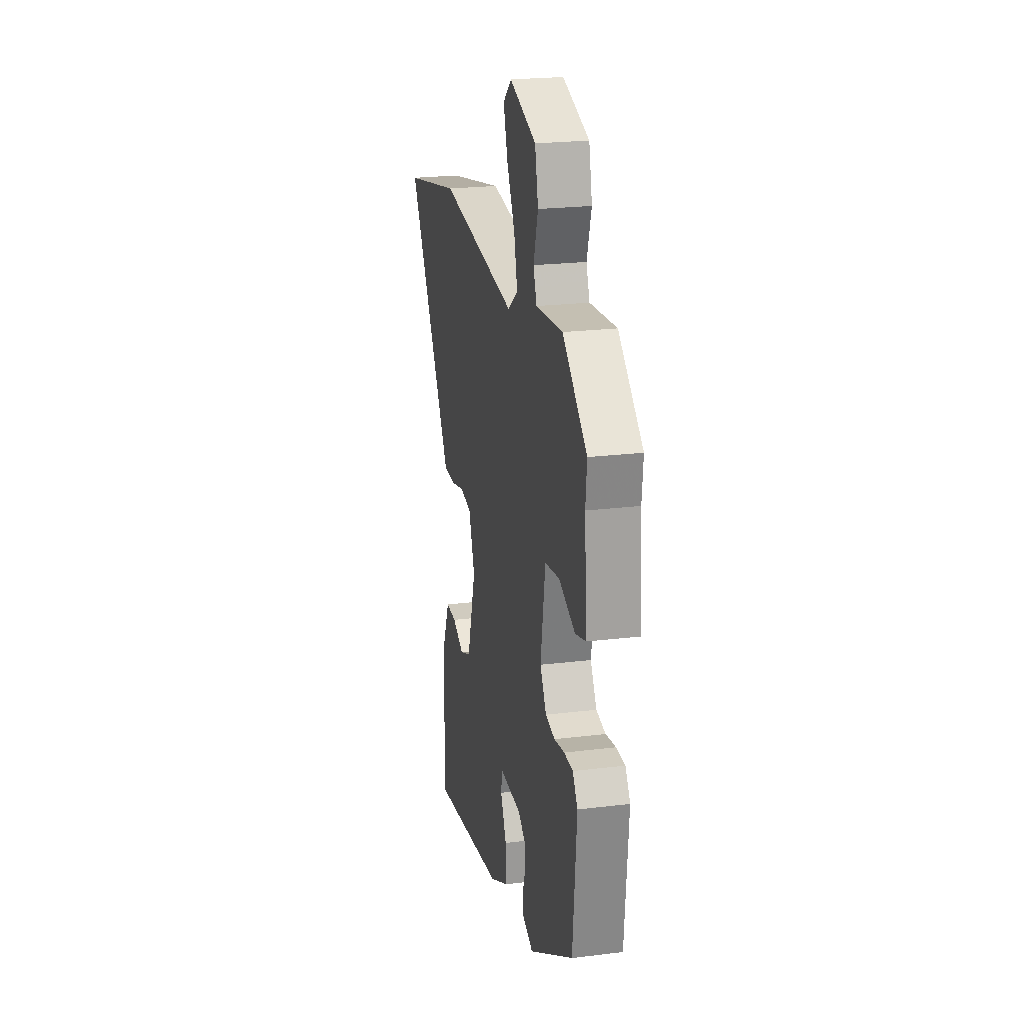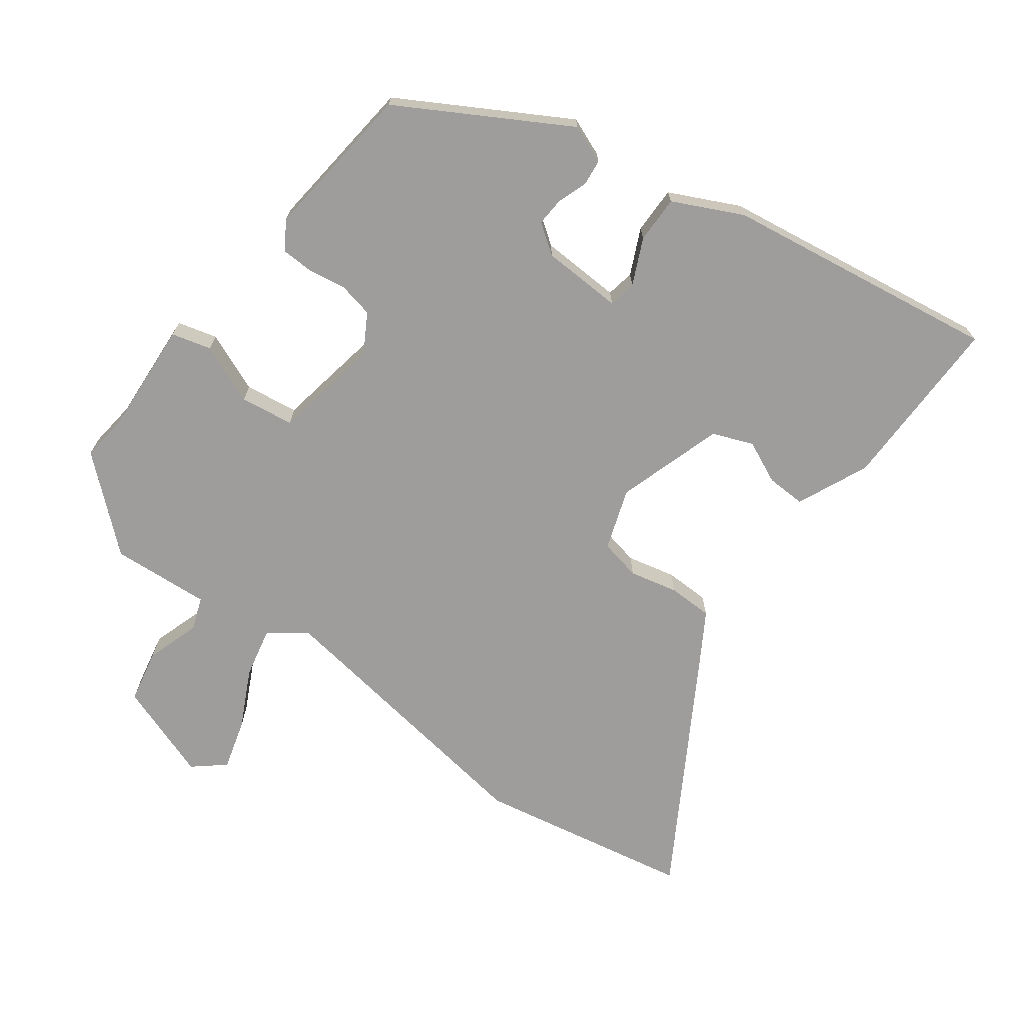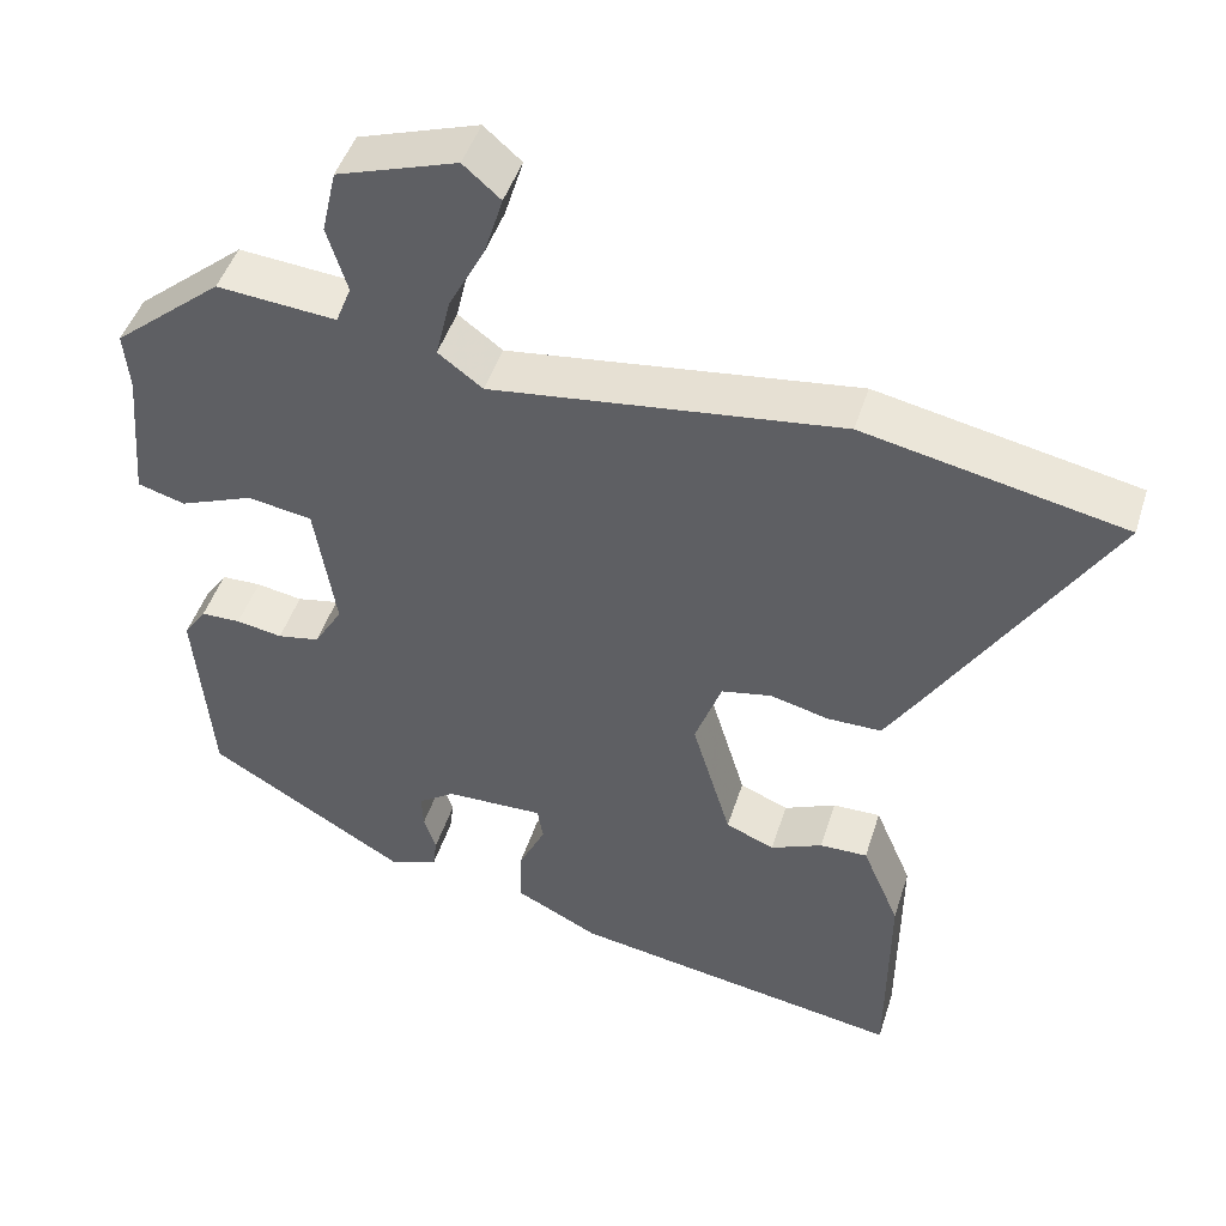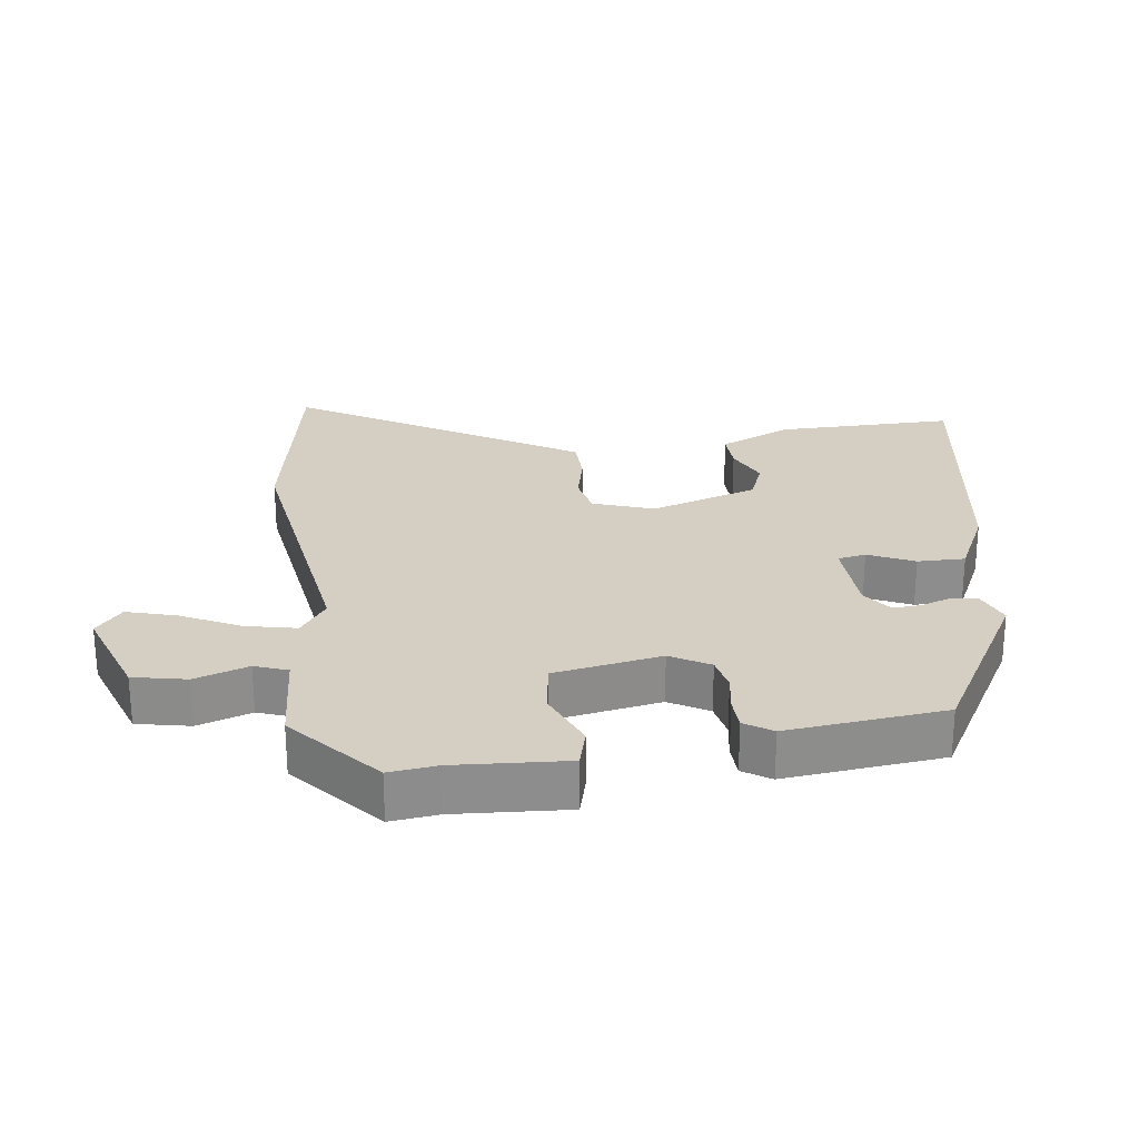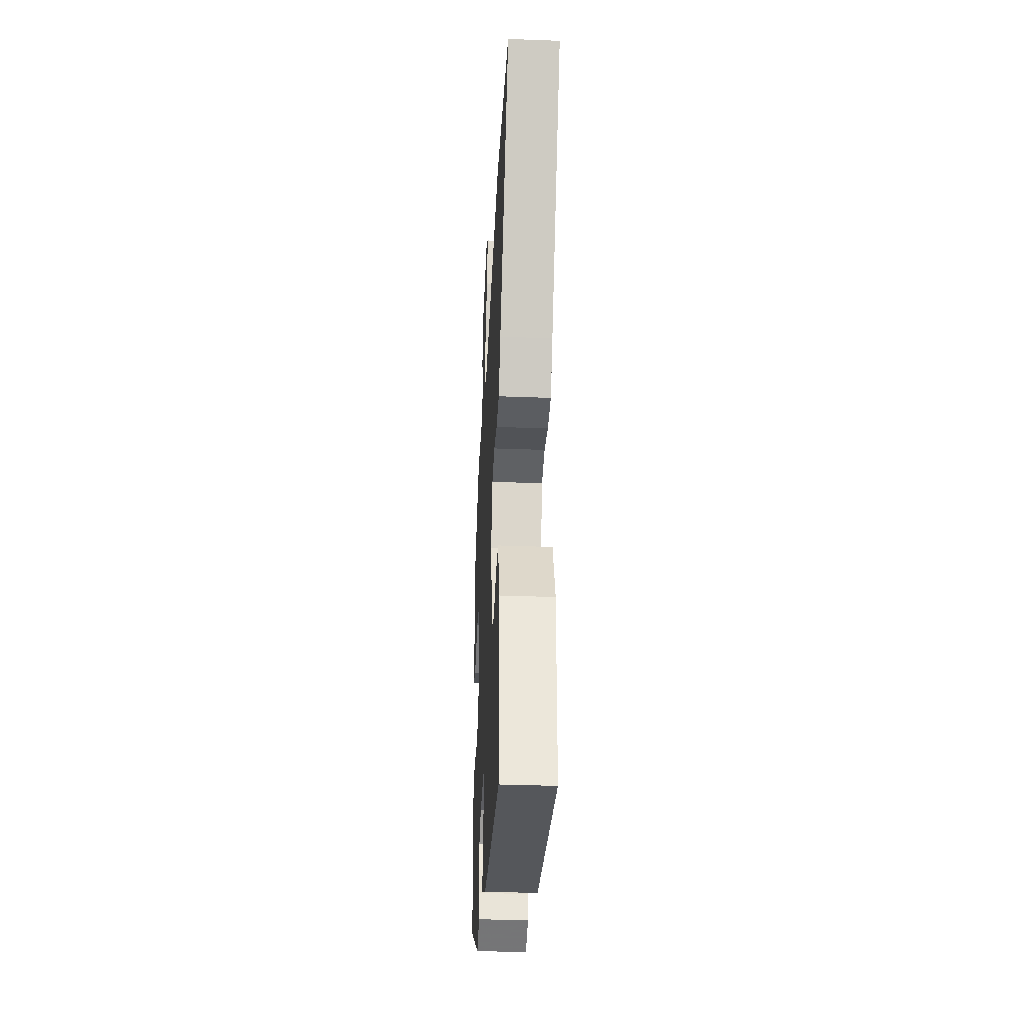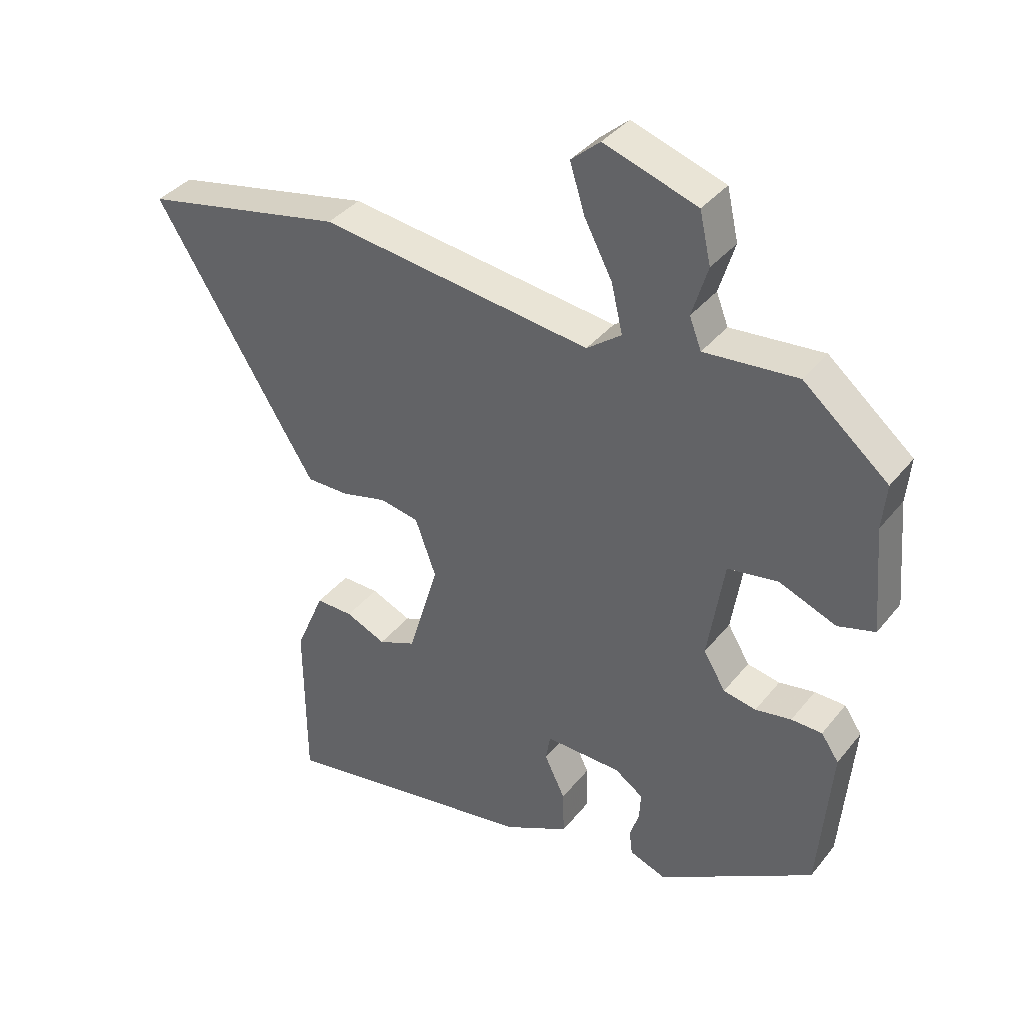
<metadata>
{"format":"obj","ext":"obj","renderer":"f3d","projection":"perspective","resolution":1024,"background":"white","views":[{"elev":22.7,"azim":78.1,"up":"+Z"},{"elev":-70.4,"azim":142.5,"up":"+Y"},{"elev":46.3,"azim":-162.8,"up":"+Z"},{"elev":25.7,"azim":81.4,"up":"+Y"},{"elev":-35.8,"azim":-92.8,"up":"+Z"},{"elev":37.4,"azim":33.8,"up":"+Z"}]}
</metadata>
<code>
v 0.511 0.07 0.429
v 0.504 0.07 0.357
v 0.518 0.07 0.188
v 0.459 0.07 0.171
v 0.368 0.07 0.207
v 0.288 0.07 0.194
v 0.262 0.07 0.032
v 0.297 0.07 -0.026
v 0.349 0.07 -0.036
v 0.406 0.07 -0.026
v 0.455 0.07 -0.027
v 0.483 0.07 -0.068
v 0.462 0.07 -0.306
v 0.215 0.07 -0.453
v 0.157 0.07 -0.431
v 0.152 0.07 -0.392
v 0.167 0.07 -0.347
v 0.169 0.07 -0.304
v 0.124 0.07 -0.273
v 0.003 0.07 -0.27
v -0.004 0.07 -0.312
v 0.029 0.07 -0.38
v 0.031 0.07 -0.451
v -0.072 0.07 -0.503
v -0.484 0.07 -0.571
v -0.486 0.07 -0.305
v -0.44 0.07 -0.197
v -0.381 0.07 -0.198
v -0.317 0.07 -0.226
v -0.257 0.07 -0.201
v -0.209 0.07 -0.04
v -0.242 0.07 0.051
v -0.304 0.07 0.063
v -0.376 0.07 0.045
v -0.443 0.07 0.045
v -0.486 0.07 0.113
v -0.7 0.07 0.459
v -0.379 0.07 0.525
v 0.053 0.07 0.47
v 0.108 0.07 0.511
v 0.09 0.07 0.587
v 0.045 0.07 0.673
v 0.022 0.07 0.748
v 0.068 0.07 0.788
v 0.216 0.07 0.739
v 0.234 0.07 0.659
v 0.209 0.07 0.578
v 0.228 0.07 0.529
v 0.376 0.07 0.542
v 0.511 0 0.429
v 0.504 0 0.357
v 0.518 0 0.188
v 0.459 0 0.171
v 0.368 0 0.207
v 0.288 0 0.194
v 0.262 0 0.032
v 0.297 0 -0.026
v 0.349 0 -0.036
v 0.406 0 -0.026
v 0.455 0 -0.027
v 0.483 0 -0.068
v 0.462 0 -0.306
v 0.215 0 -0.453
v 0.157 0 -0.431
v 0.152 0 -0.392
v 0.167 0 -0.347
v 0.169 0 -0.304
v 0.124 0 -0.273
v 0.003 0 -0.27
v -0.004 0 -0.312
v 0.029 0 -0.38
v 0.031 0 -0.451
v -0.072 0 -0.503
v -0.484 0 -0.571
v -0.486 0 -0.305
v -0.44 0 -0.197
v -0.381 0 -0.198
v -0.317 0 -0.226
v -0.257 0 -0.201
v -0.209 0 -0.04
v -0.242 0 0.051
v -0.304 0 0.063
v -0.376 0 0.045
v -0.443 0 0.045
v -0.486 0 0.113
v -0.7 0 0.459
v -0.379 0 0.525
v 0.053 0 0.47
v 0.108 0 0.511
v 0.09 0 0.587
v 0.045 0 0.673
v 0.022 0 0.748
v 0.068 0 0.788
v 0.216 0 0.739
v 0.234 0 0.659
v 0.209 0 0.578
v 0.228 0 0.529
v 0.376 0 0.542
f 48 49 1 2
f 45 46 47
f 44 45 47
f 43 44 47
f 42 43 47
f 41 42 47
f 40 41 47 48
f 3 4 5
f 2 3 5
f 48 2 5
f 40 48 5
f 39 40 5
f 37 38 39
f 36 37 39
f 35 36 39
f 34 35 39
f 33 34 39
f 32 33 39
f 31 32 39
f 30 31 39
f 27 28 29
f 26 27 29
f 25 26 29
f 24 25 29
f 23 24 29
f 22 23 29
f 21 22 29 30
f 20 21 30 39
f 15 16 17
f 14 15 17
f 13 14 17
f 12 13 17
f 11 12 17
f 10 11 17
f 9 10 17
f 8 9 17 18
f 7 8 18 19
f 39 5 6
f 19 20 39
f 7 19 39
f 6 7 39
f 51 50 98 97
f 96 95 94
f 96 94 93
f 96 93 92
f 96 92 91
f 96 91 90
f 97 96 90 89
f 54 53 52
f 54 52 51
f 54 51 97
f 54 97 89
f 54 89 88
f 88 87 86
f 88 86 85
f 88 85 84
f 88 84 83
f 88 83 82
f 88 82 81
f 88 81 80
f 88 80 79
f 78 77 76
f 78 76 75
f 78 75 74
f 78 74 73
f 78 73 72
f 78 72 71
f 79 78 71 70
f 88 79 70 69
f 66 65 64
f 66 64 63
f 66 63 62
f 66 62 61
f 66 61 60
f 66 60 59
f 66 59 58
f 67 66 58 57
f 68 67 57 56
f 55 54 88
f 88 69 68
f 88 68 56
f 88 56 55
f 1 50 51 2
f 2 51 52 3
f 3 52 53 4
f 4 53 54 5
f 5 54 55 6
f 6 55 56 7
f 7 56 57 8
f 8 57 58 9
f 9 58 59 10
f 10 59 60 11
f 11 60 61 12
f 12 61 62 13
f 13 62 63 14
f 14 63 64 15
f 15 64 65 16
f 16 65 66 17
f 17 66 67 18
f 18 67 68 19
f 19 68 69 20
f 20 69 70 21
f 21 70 71 22
f 22 71 72 23
f 23 72 73 24
f 24 73 74 25
f 25 74 75 26
f 26 75 76 27
f 27 76 77 28
f 28 77 78 29
f 29 78 79 30
f 30 79 80 31
f 31 80 81 32
f 32 81 82 33
f 33 82 83 34
f 34 83 84 35
f 35 84 85 36
f 36 85 86 37
f 37 86 87 38
f 38 87 88 39
f 39 88 89 40
f 40 89 90 41
f 41 90 91 42
f 42 91 92 43
f 43 92 93 44
f 44 93 94 45
f 45 94 95 46
f 46 95 96 47
f 47 96 97 48
f 48 97 98 49
f 49 98 50 1

</code>
